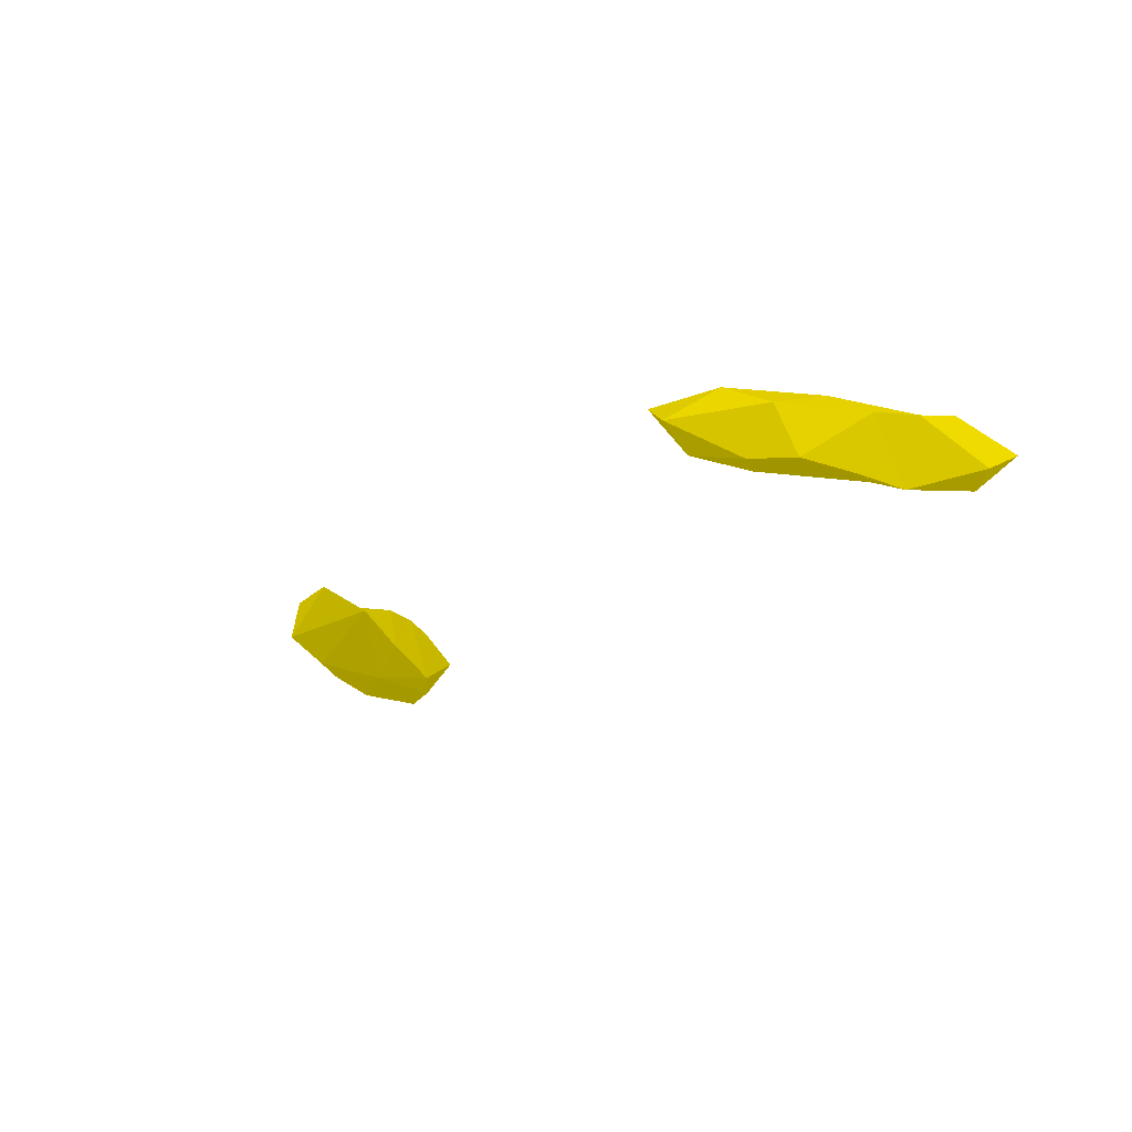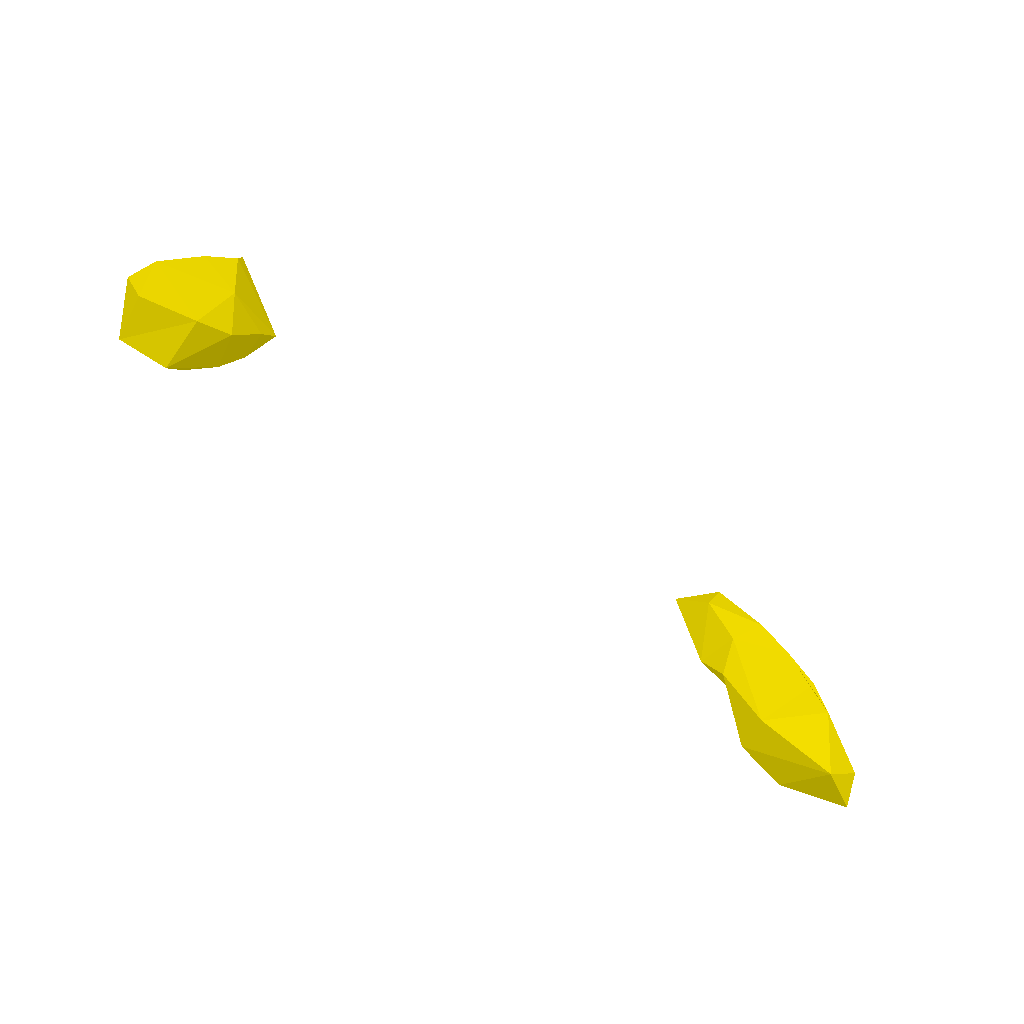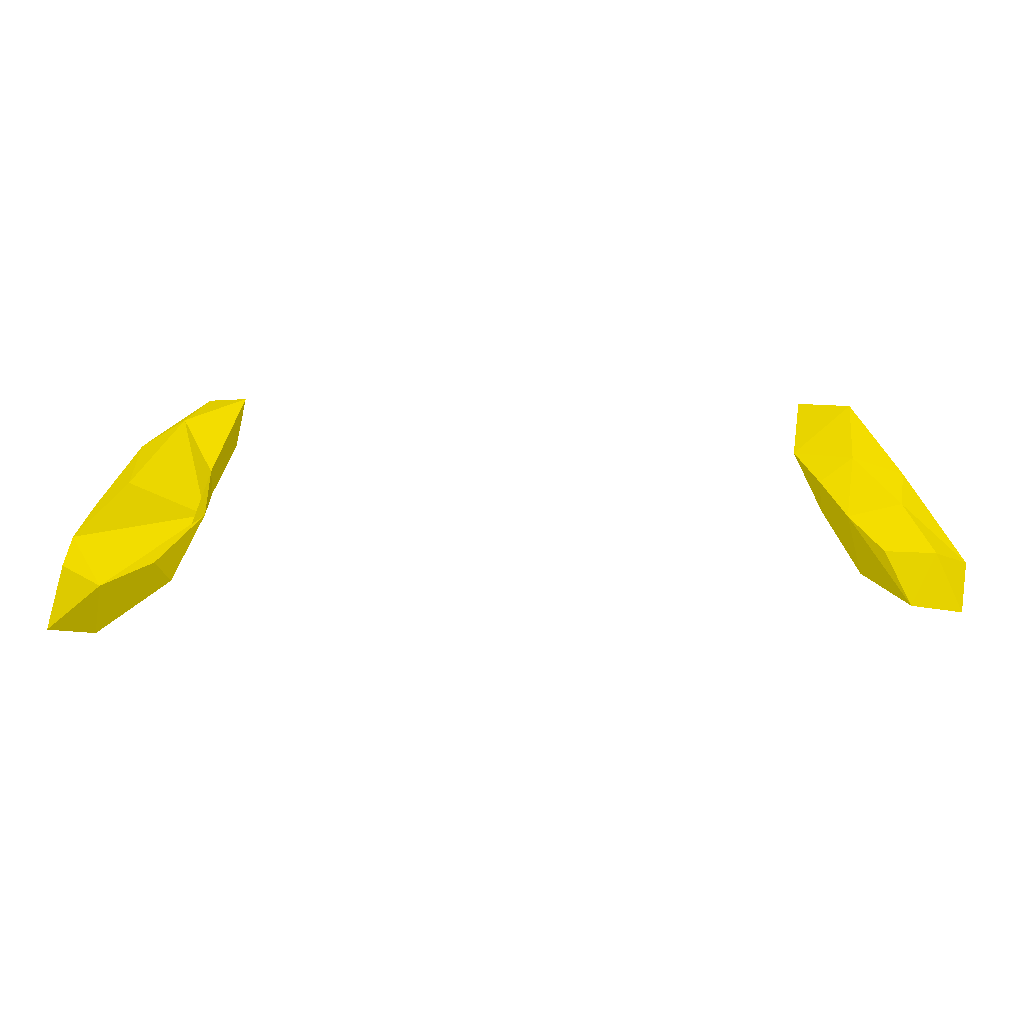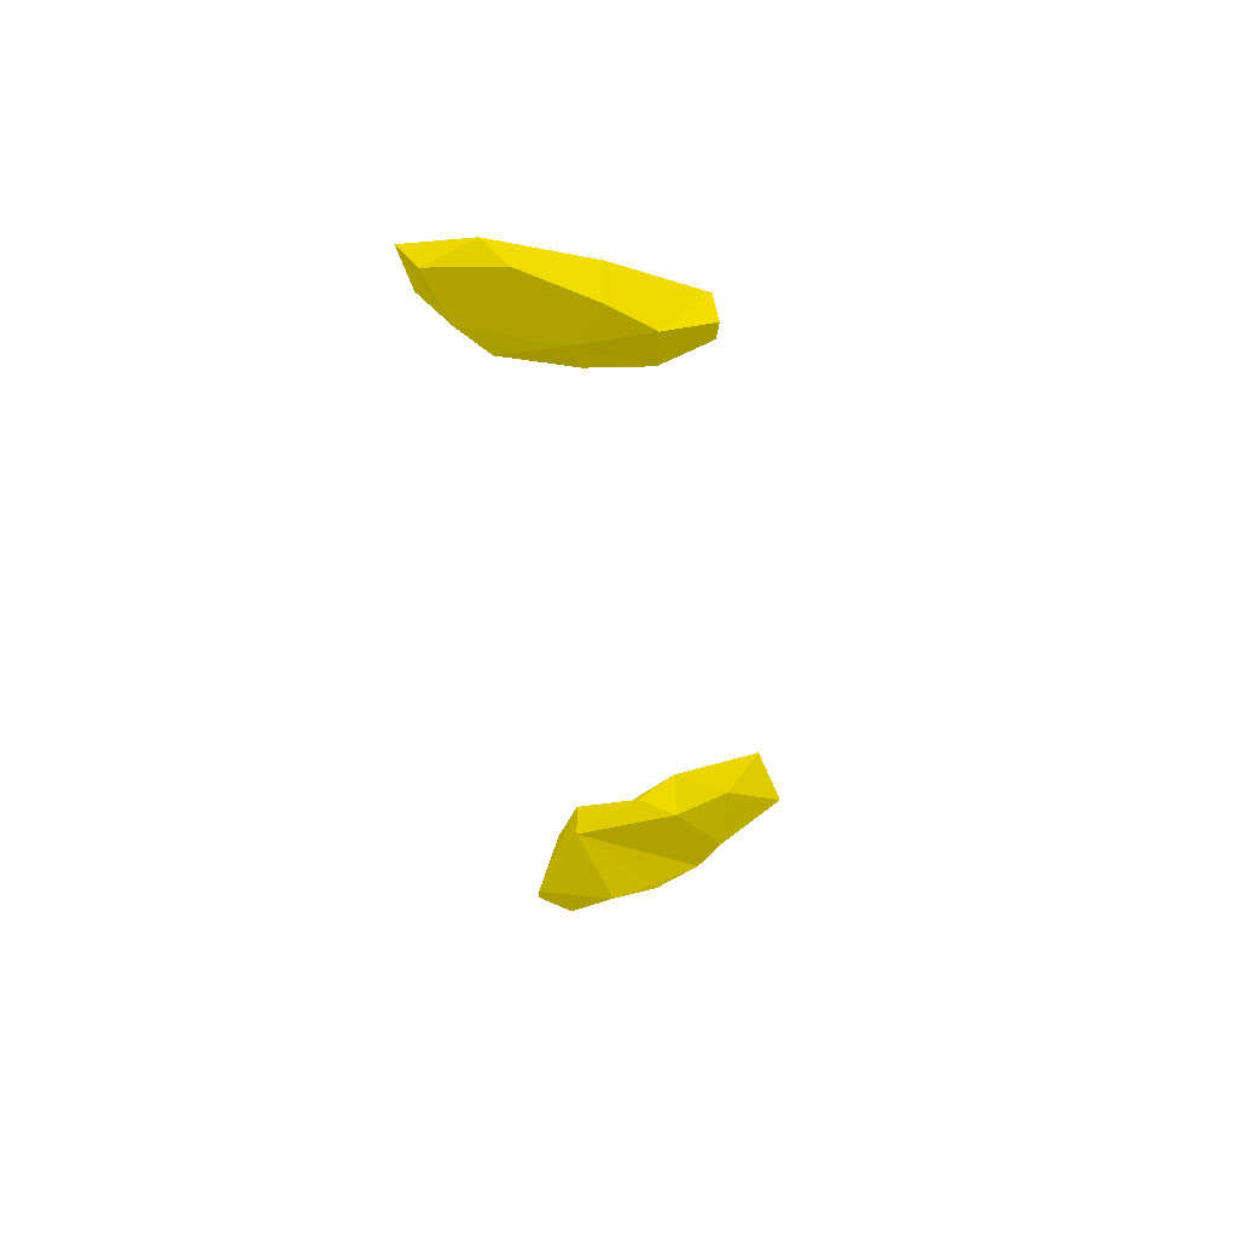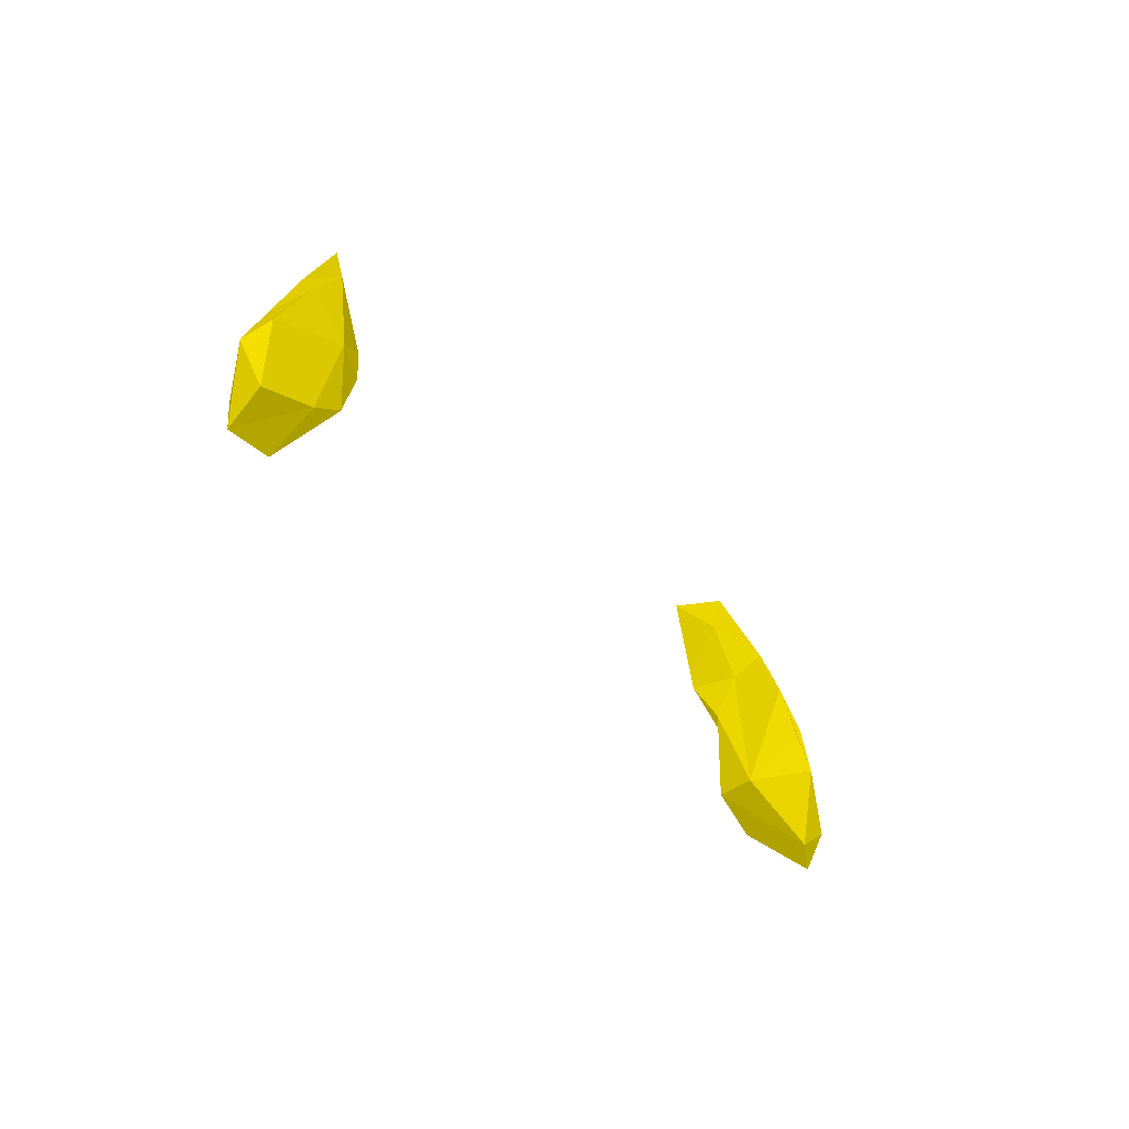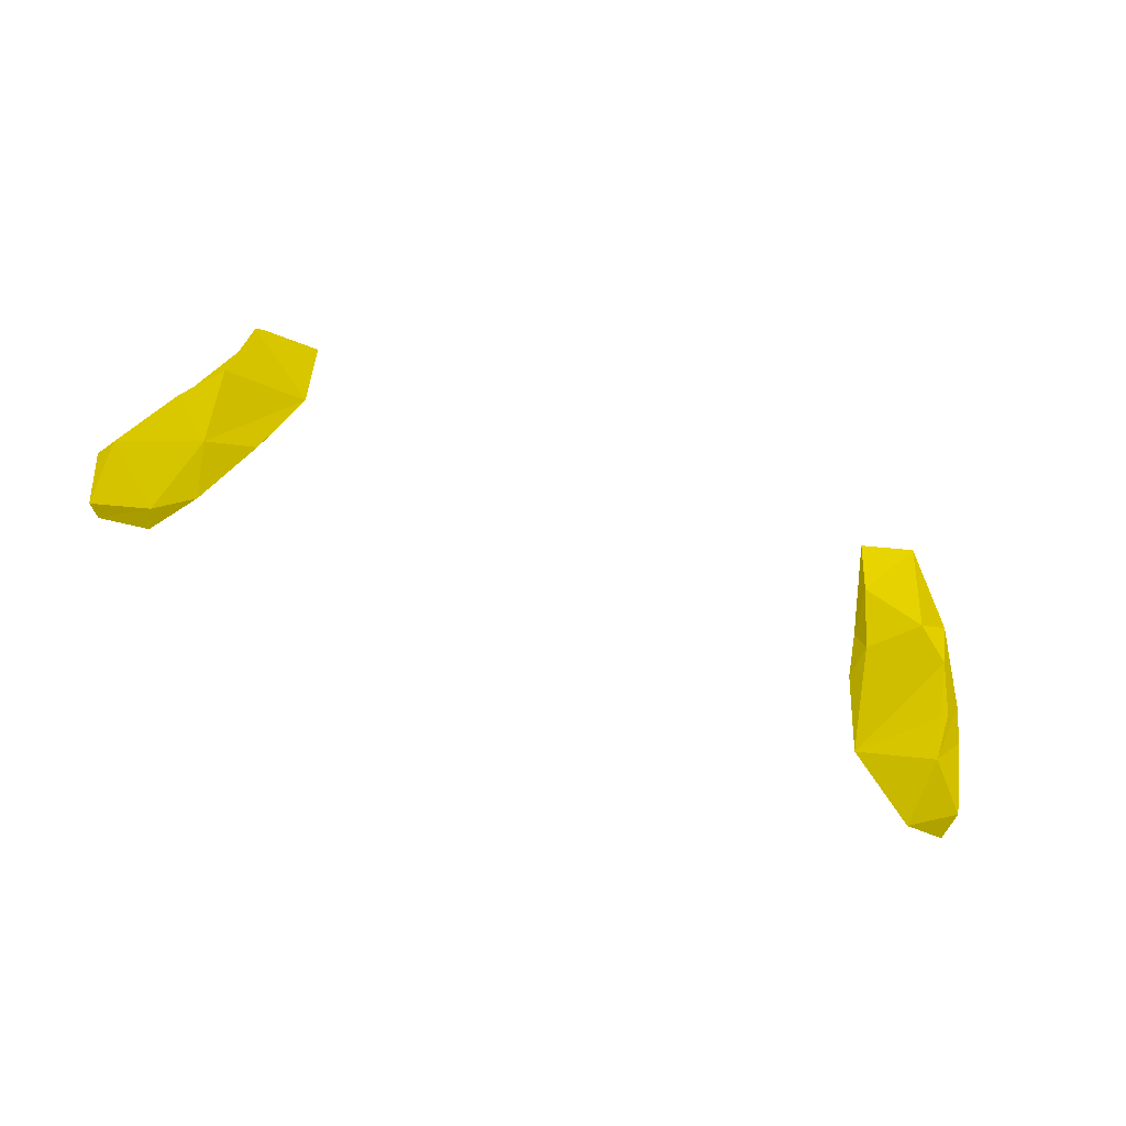
<metadata>
{"format":"obj","ext":"obj","renderer":"f3d","projection":"perspective","resolution":1024,"background":"white","views":[{"elev":-19.5,"azim":-125.6,"up":"+Z"},{"elev":-53.6,"azim":139.6,"up":"+Y"},{"elev":-30.8,"azim":-0.3,"up":"+Y"},{"elev":-38.4,"azim":95.8,"up":"+Z"},{"elev":-33.4,"azim":122.8,"up":"+Y"},{"elev":-76.5,"azim":159.4,"up":"+Z"}]}
</metadata>
<code>
g
v -24.07 -41.69 60.2 0.498 0.4588 0
v -26.87 -46.64 62.23 0.498 0.4588 0
v -26.82 -44.59 61.08 0.498 0.4588 0
v -26.1 -43.26 63.73 0.498 0.4588 0
v -25.85 -41.09 63.29 0.498 0.4588 0
v -24.33 -46.29 61.11 0.498 0.4588 0
v -23.59 -45.04 64.58 0.498 0.4588 0
v -23.66 -39.05 60.53 0.498 0.4588 0
v -24.87 -39.08 63.29 0.498 0.4588 0
v -22.62 -38.25 64.75 0.498 0.4588 0
v -22.45 -36.44 61.16 0.498 0.4588 0
v -20.03 -43.49 62.35 0.498 0.4588 0
v -20.61 -43.56 64.67 0.498 0.4588 0
v -18.24 -39.62 63.38 0.498 0.4588 0
v -18.17 -37.36 62.09 0.498 0.4588 0
v -17.87 -37.45 64.75 0.498 0.4588 0
v -22.37 -34.99 63.65 0.498 0.4588 0
v -20.45 -34.89 61.38 0.498 0.4588 0
v -19.66 -34.12 65.19 0.498 0.4588 0
v -18.67 -31.27 63.08 0.498 0.4588 0
v -16.89 -34.28 62.61 0.498 0.4588 0
v -16.21 -32.34 64.83 0.498 0.4588 0
v 18.37 -38.71 62.5 0.498 0.4588 0
v 18 -38.04 64.71 0.498 0.4588 0
v 19.41 -40.45 64.8 0.498 0.4588 0
v 20.51 -42.43 61.51 0.498 0.4588 0
v 21.31 -42.76 64.79 0.498 0.4588 0
v 21.11 -39.11 61.11 0.498 0.4588 0
v 20 -36.63 65.15 0.498 0.4588 0
v 22.78 -45.64 63.53 0.498 0.4588 0
v 22.73 -43.82 61.19 0.498 0.4588 0
v 22.68 -39.54 64.69 0.498 0.4588 0
v 23.09 -37.18 64.24 0.498 0.4588 0
v 16.79 -35.49 63.87 0.498 0.4588 0
v 17.13 -32.69 65 0.498 0.4588 0
v 20.57 -32.38 62.51 0.498 0.4588 0
v 20.26 -32.67 64.75 0.498 0.4588 0
v 21.3 -35 61.4 0.498 0.4588 0
v 24.27 -42.92 64.84 0.498 0.4588 0
v 23.28 -37.21 61.32 0.498 0.4588 0
v 25.66 -46 63.41 0.498 0.4588 0
v 26.07 -44.79 61.34 0.498 0.4588 0
v 26.63 -42.14 62.31 0.498 0.4588 0
v 25.8 -40.9 61.27 0.498 0.4588 0
g
f 6 2 3
f 3 1 6
f 2 2 2
f 2 4 3
f 7 4 2
f 5 1 3
f 6 2 2
f 5 5 4
f 6 2 6
f 6 7 2
f 6 1 6
f 14 5 7
f 8 12 1
f 10 17 9
f 12 6 1
f 16 19 14
f 11 17 11
f 17 17 17
f 11 18 11
f 11 17 18
f 19 17 10
f 19 20 17
f 15 18 21
f 18 20 18
f 17 20 18
f 20 20 20
f 16 22 19
f 20 22 20
f 25 23 26
f 25 24 23
f 29 24 25
f 39 27 30
f 24 34 34
f 34 35 34
f 35 36 34
f 34 35 35
f 34 36 38
f 36 37 37
f 33 37 33
f 29 37 29
f 38 36 37
f 41 30 31
f 32 27 39
f 28 44 31
f 28 40 44
f 33 33 43
f 42 41 41
f 31 44 42
f 44 33 43
f 43 39 41
f 41 39 41
f 43 43 39
f 44 43 42
f 40 33 44
f 43 33 32
f 43 33 43
f 32 39 43
f 43 39 39
f 39 39 41
f 42 43 41
f 31 42 41
f 33 33 40
f 38 40 38
f 39 30 41
f 37 37 33
f 37 33 38
f 38 33 40
f 38 40 28
f 37 37 37
f 36 38 38
f 34 38 28
f 37 29 37
f 29 37 34
f 37 35 34
f 35 37 36
f 34 24 29
f 34 28 23
f 35 34 35
f 34 34 23
f 24 34 23
f 35 34 34
f 33 29 32
f 29 33 37
f 33 33 33
f 30 26 31
f 29 29 32
f 29 25 32
f 32 25 27
f 23 28 26
f 28 31 26
f 27 25 30
f 25 26 30
f 25 25 27
f 24 25 25
f 22 16 22
f 19 22 20
f 20 22 22
f 20 22 20
f 20 22 21
f 16 22 16
f 22 16 21
f 20 20 20
f 20 20 18
f 16 14 15
f 21 16 15
f 20 20 17
f 18 20 21
f 18 15 11
f 18 18 11
f 19 17 17
f 20 17 17
f 17 17 17
f 17 17 9
f 17 17 11
f 17 11 9
f 14 16 16
f 16 12 14
f 11 15 12
f 15 14 12
f 12 15 12
f 12 16 14
f 12 14 12
f 14 13 12
f 12 13 12
f 11 11 8
f 12 14 12
f 12 12 1
f 12 13 6
f 19 10 14
f 8 11 12
f 1 12 1
f 14 7 13
f 1 12 12
f 9 9 10
f 9 11 9
f 11 8 1
f 8 11 11
f 10 5 14
f 1 1 6
f 13 7 6
f 11 1 9
f 10 9 5
f 5 9 1
f 8 1 1
f 9 5 5
f 1 1 3
f 7 5 4
f 5 3 4
f 1 3 3
f 4 2 2
f 2 2 2
f 3 2 2
f 2 3 3
f 2 3 2

</code>
